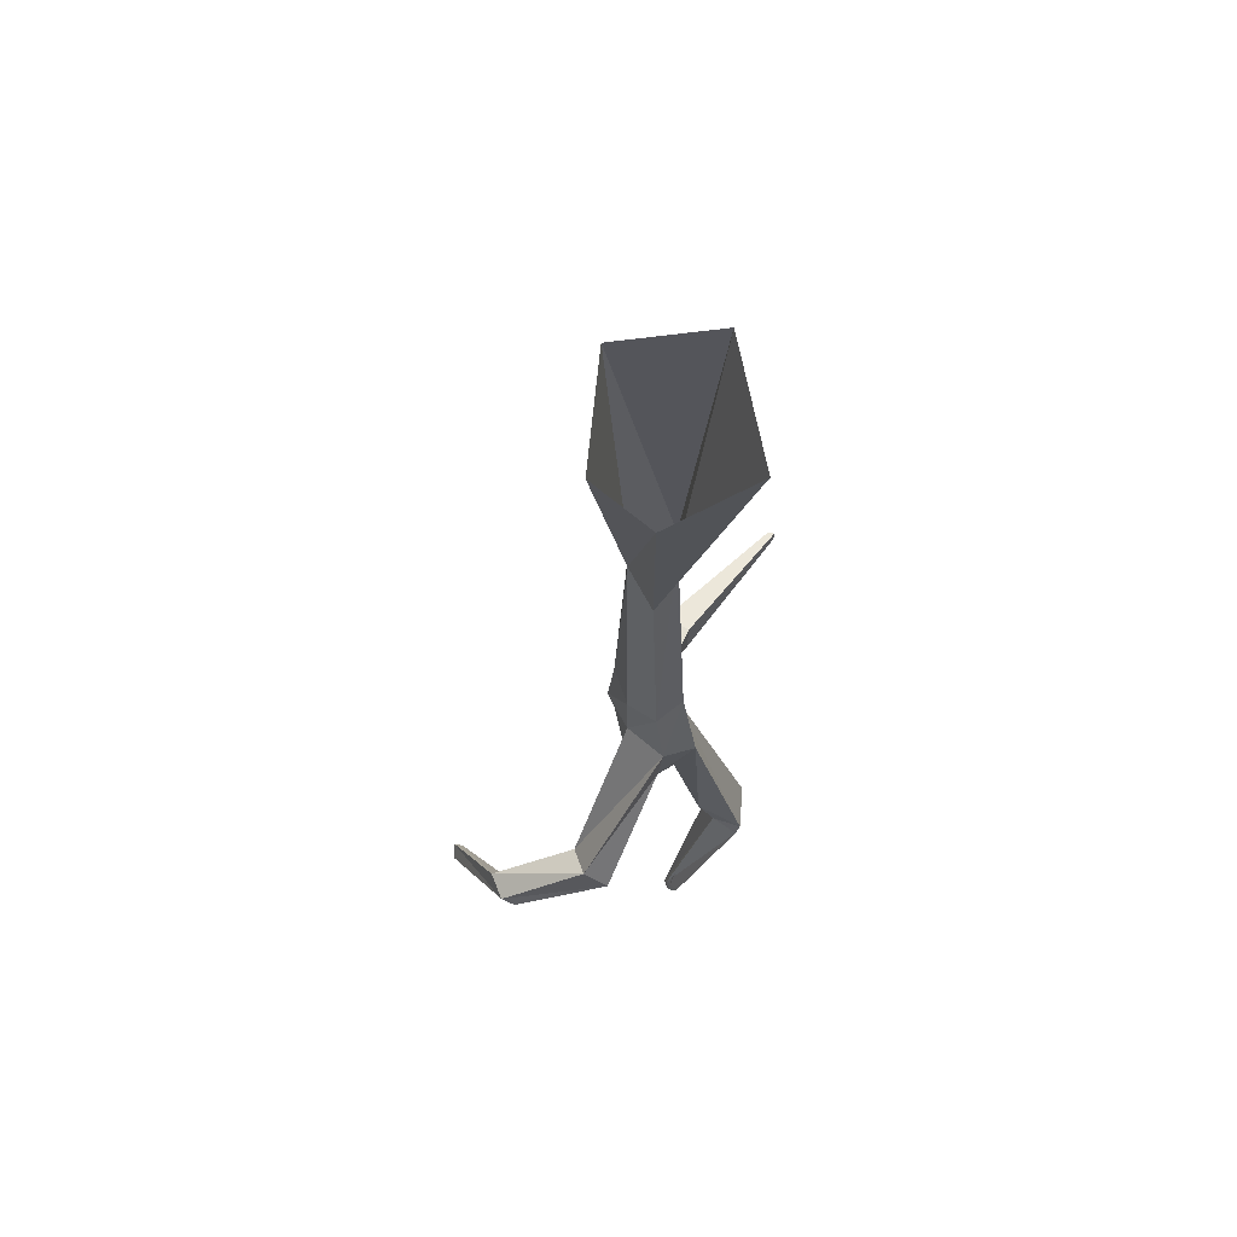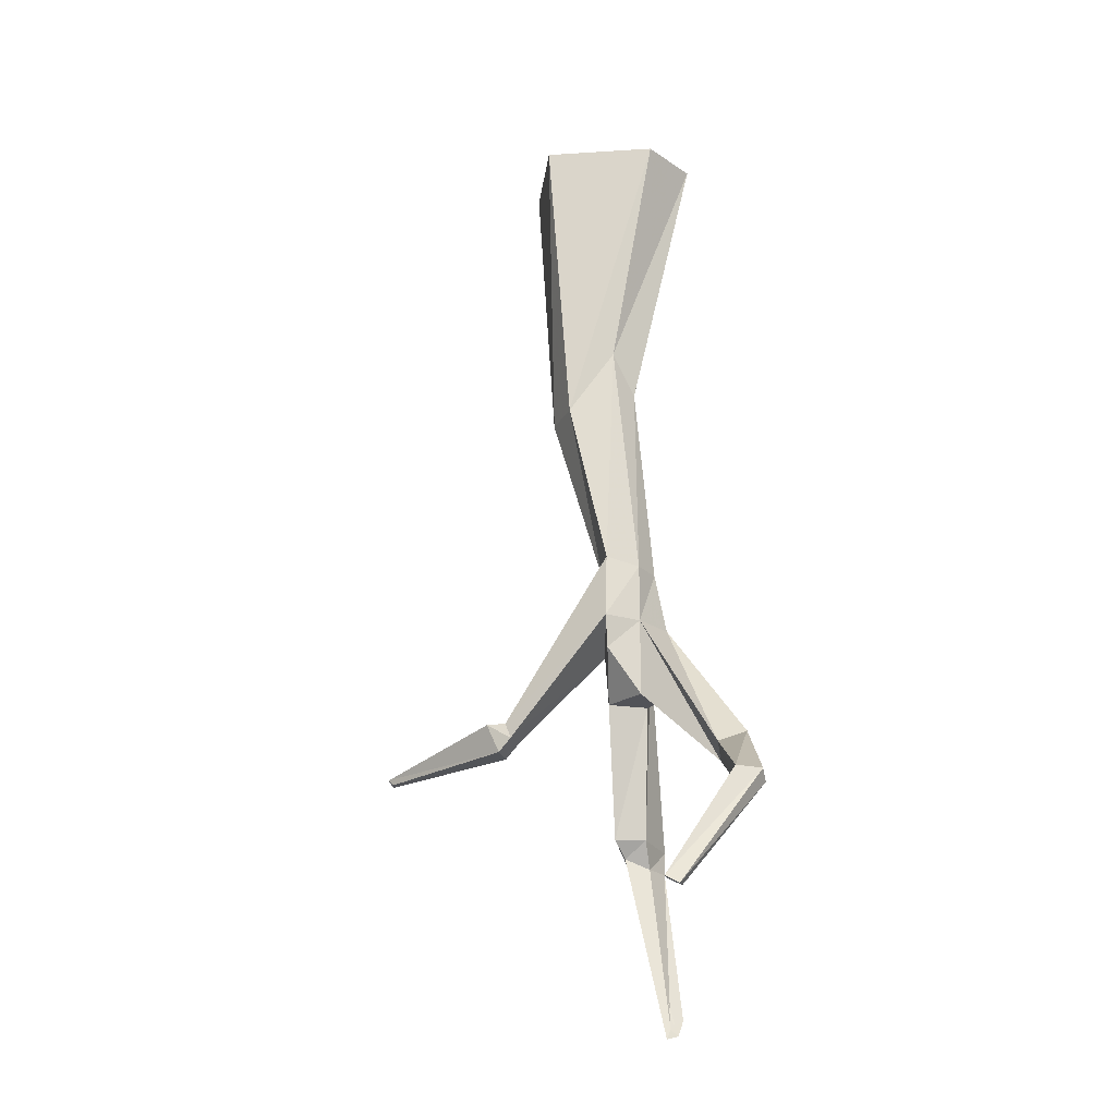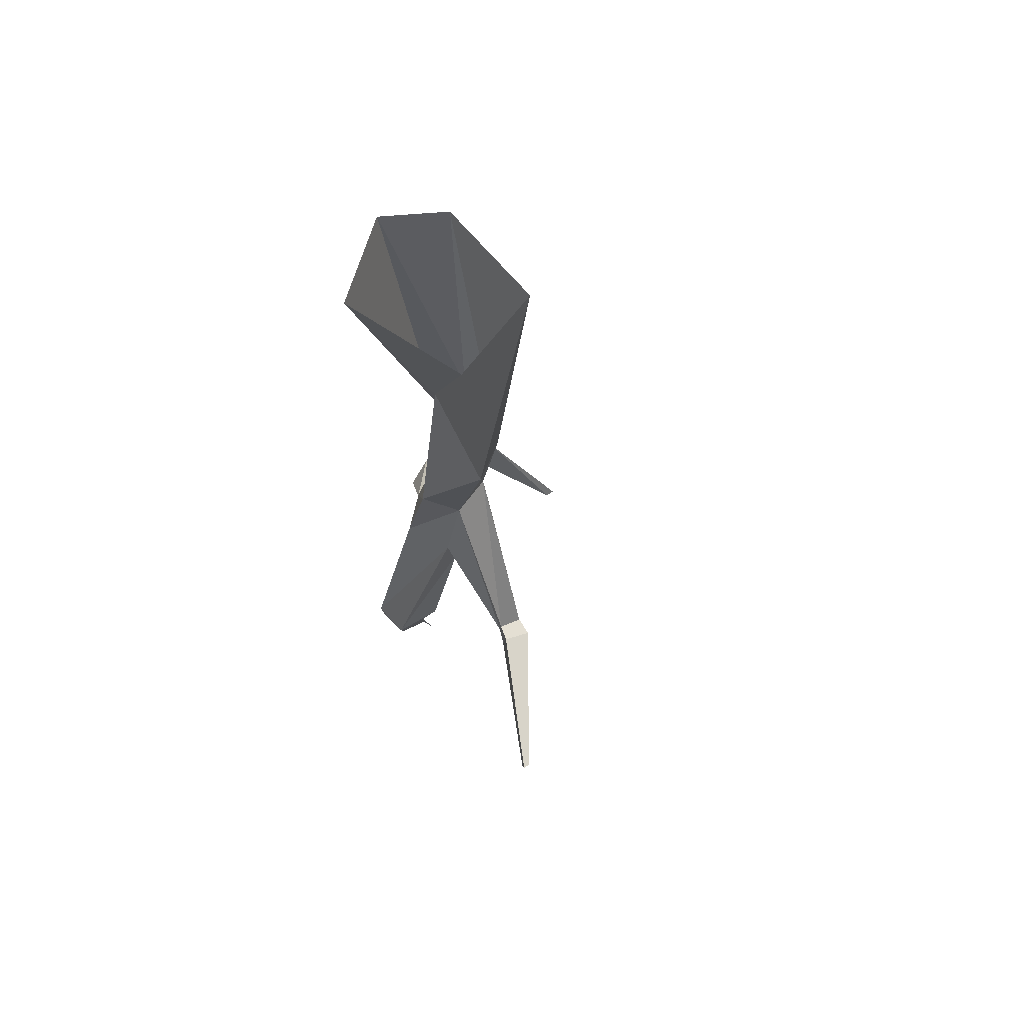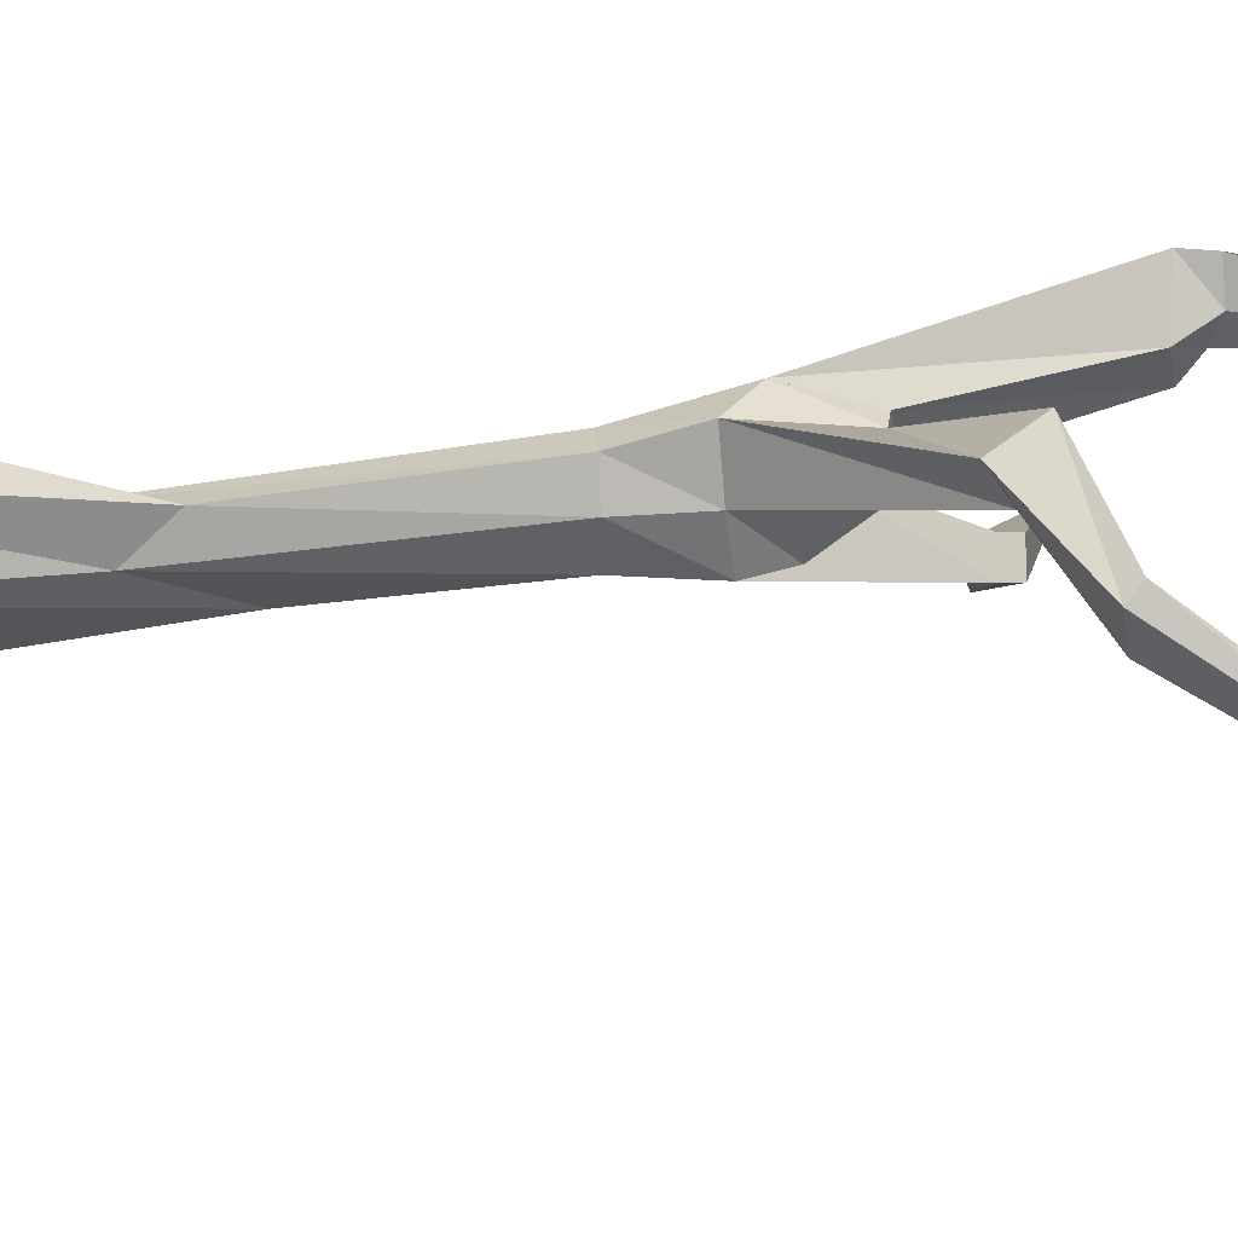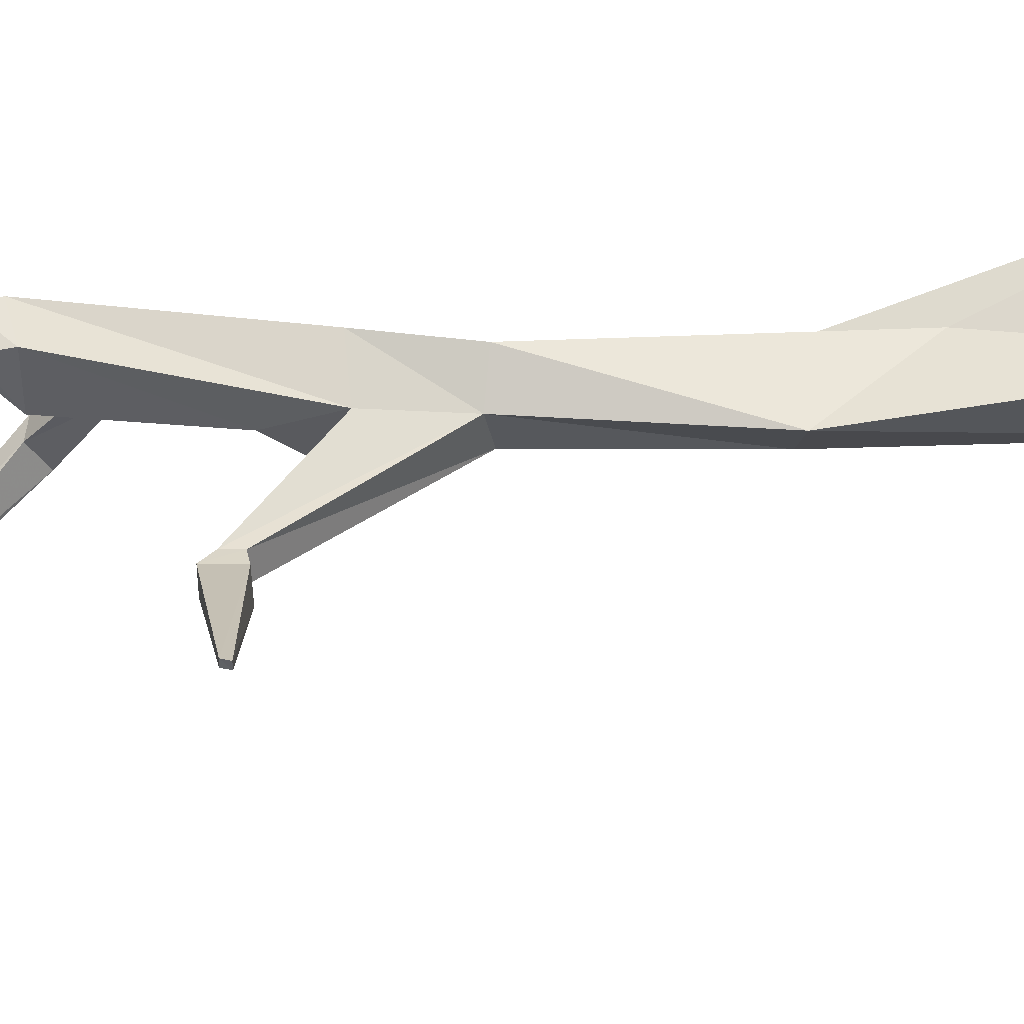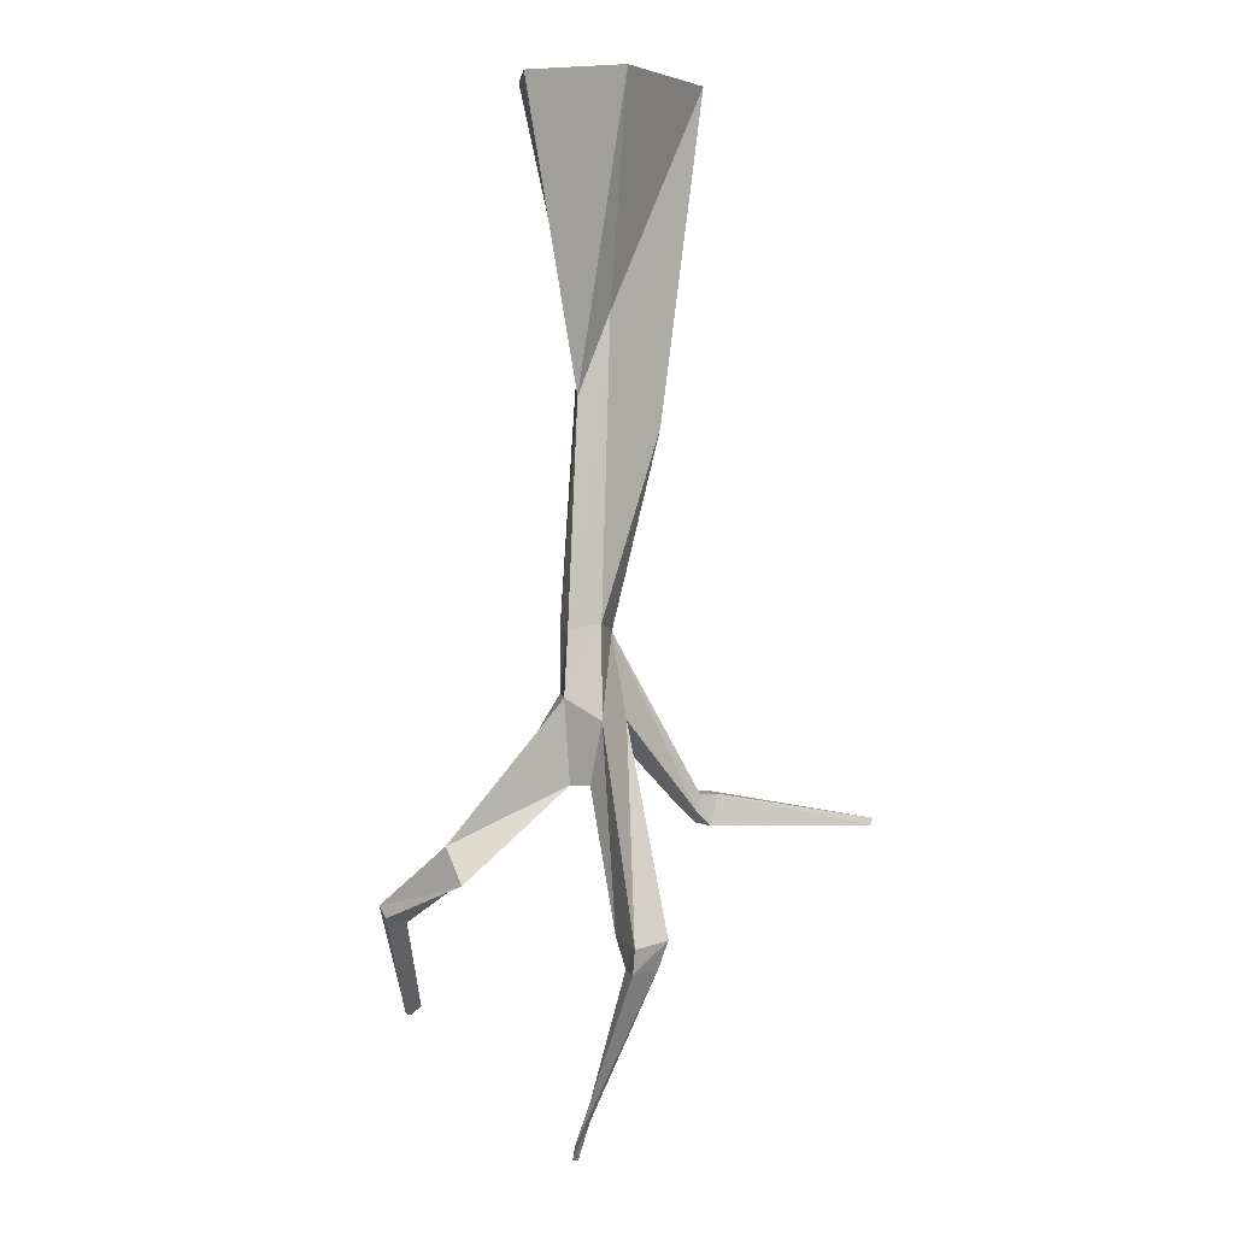
<metadata>
{"format":"obj","ext":"obj","renderer":"f3d","projection":"perspective","resolution":1024,"background":"white","views":[{"elev":66.2,"azim":-76.1,"up":"+Y"},{"elev":-22.6,"azim":-165.4,"up":"+Y"},{"elev":66.7,"azim":58.7,"up":"+Y"},{"elev":-15.7,"azim":-79.4,"up":"+Z"},{"elev":41.2,"azim":78.7,"up":"+Z"},{"elev":3.0,"azim":-32.7,"up":"+Y"}]}
</metadata>
<code>
o object/dead_tree/4
v 70 -205 7
v 70 -205 9
v 69 -207 9
v 68 -207 6
v 26 -206 -17
v 30 -197 -17
v 28 -197 -9
v 26 -206 -9
v 22 -202 -10
v 22 -202 -18
v 24 -197 -17
v 23 -197 -10
v -6 -150 -11
v -5 -174 -5
v -10 -167 -25
v -10 -147 -23
v 2 -94 -22
v 10 -94 -11
v -15 -147 -2
v -18 -173 3
v -19 -149 -17
v -12 -74 -19
v -27 -1 -25
v 7 -1 -30
v 18 -1 -2
v -9 -63 -7
v -22 -149 -8
v -25 -167 -5
v -22 -191 -7
v -18 -191 -3
v -15 -231 5
v -18 -232 19
v -6 -231 17
v -7 -191 -9
v -10 -177 -23
v -19 -167 -17
v -17 -86 -11
v -36 -1 -7
v -23 -290 -2
v -26 -287 2
v -18 -239 18
v -15 -239 10
v -22 -293 -3
v -25 -292 -1
v -8 -239 15
v -8 -236 7
v -6 -231 2
v -19 -191 -17
v -44 -216 -23
v -44 -211 -27
v -51 -217 -15
v -60 -229 -42
v -53 -231 -43
v -53 -226 -51
v -52 -207 -22
v -60 -226 -46
v -40 -263 -69
v -40 -263 -66
v -36 -261 -67
v -36 -261 -70
v -17 -1 14
f 1 2 3
f 1 3 4
f 1 4 5
f 1 5 6
f 1 6 2
f 2 6 7
f 2 7 3
f 3 7 8
f 3 8 4
f 4 8 5
f 5 8 9
f 5 9 10
f 5 10 6
f 6 10 11
f 6 11 7
f 7 11 12
f 7 12 8
f 8 12 9
f 9 12 13
f 9 13 14
f 9 14 10
f 10 14 15
f 10 15 11
f 11 15 16
f 11 16 12
f 12 16 13
f 13 16 17
f 13 17 18
f 13 18 19
f 13 19 20
f 13 20 14
f 13 14 16
f 16 14 15
f 16 15 21
f 16 21 22
f 16 22 17
f 17 22 23
f 17 23 24
f 17 24 18
f 18 24 25
f 18 25 26
f 18 26 19
f 19 26 27
f 19 27 28
f 19 28 20
f 20 28 29
f 20 29 30
f 20 30 31
f 20 31 32
f 20 32 14
f 14 32 33
f 14 33 34
f 14 34 15
f 15 34 35
f 15 35 36
f 15 36 21
f 21 36 27
f 21 27 37
f 21 37 22
f 22 37 38
f 22 38 23
f 39 40 41
f 39 41 42
f 39 42 43
f 39 43 44
f 39 44 40
f 40 44 45
f 40 45 41
f 41 45 33
f 41 33 32
f 41 32 42
f 42 32 31
f 42 31 46
f 42 46 43
f 43 46 44
f 44 46 45
f 45 46 47
f 45 47 33
f 33 47 34
f 34 47 30
f 34 30 48
f 34 48 35
f 35 48 36
f 36 48 49
f 36 49 50
f 36 50 28
f 36 28 27
f 28 36 48
f 28 48 29
f 29 48 30
f 48 29 51
f 48 51 49
f 49 51 52
f 49 52 53
f 49 53 50
f 50 53 54
f 50 54 55
f 50 55 28
f 28 55 29
f 29 55 51
f 51 55 56
f 51 56 52
f 52 56 57
f 52 57 58
f 52 58 53
f 53 58 59
f 53 59 54
f 54 59 60
f 54 60 56
f 54 56 55
f 46 31 47
f 47 31 30
f 60 59 58
f 60 58 57
f 60 57 56
f 27 26 37
f 37 26 61
f 37 61 38
f 30 34 14
f 30 14 20
f 26 25 61

</code>
